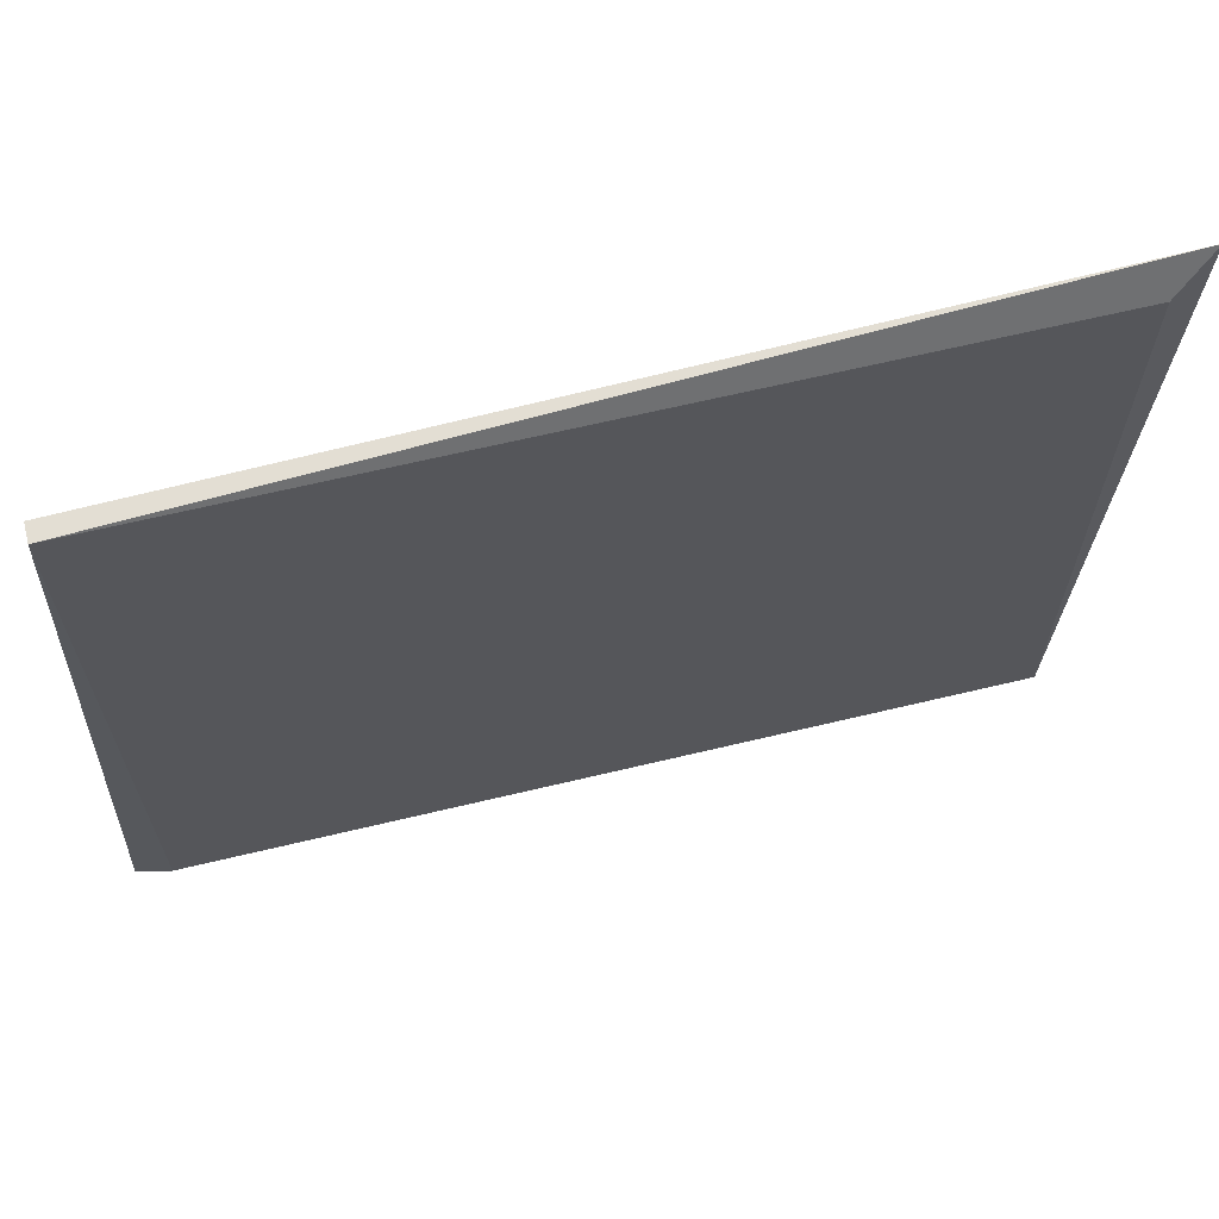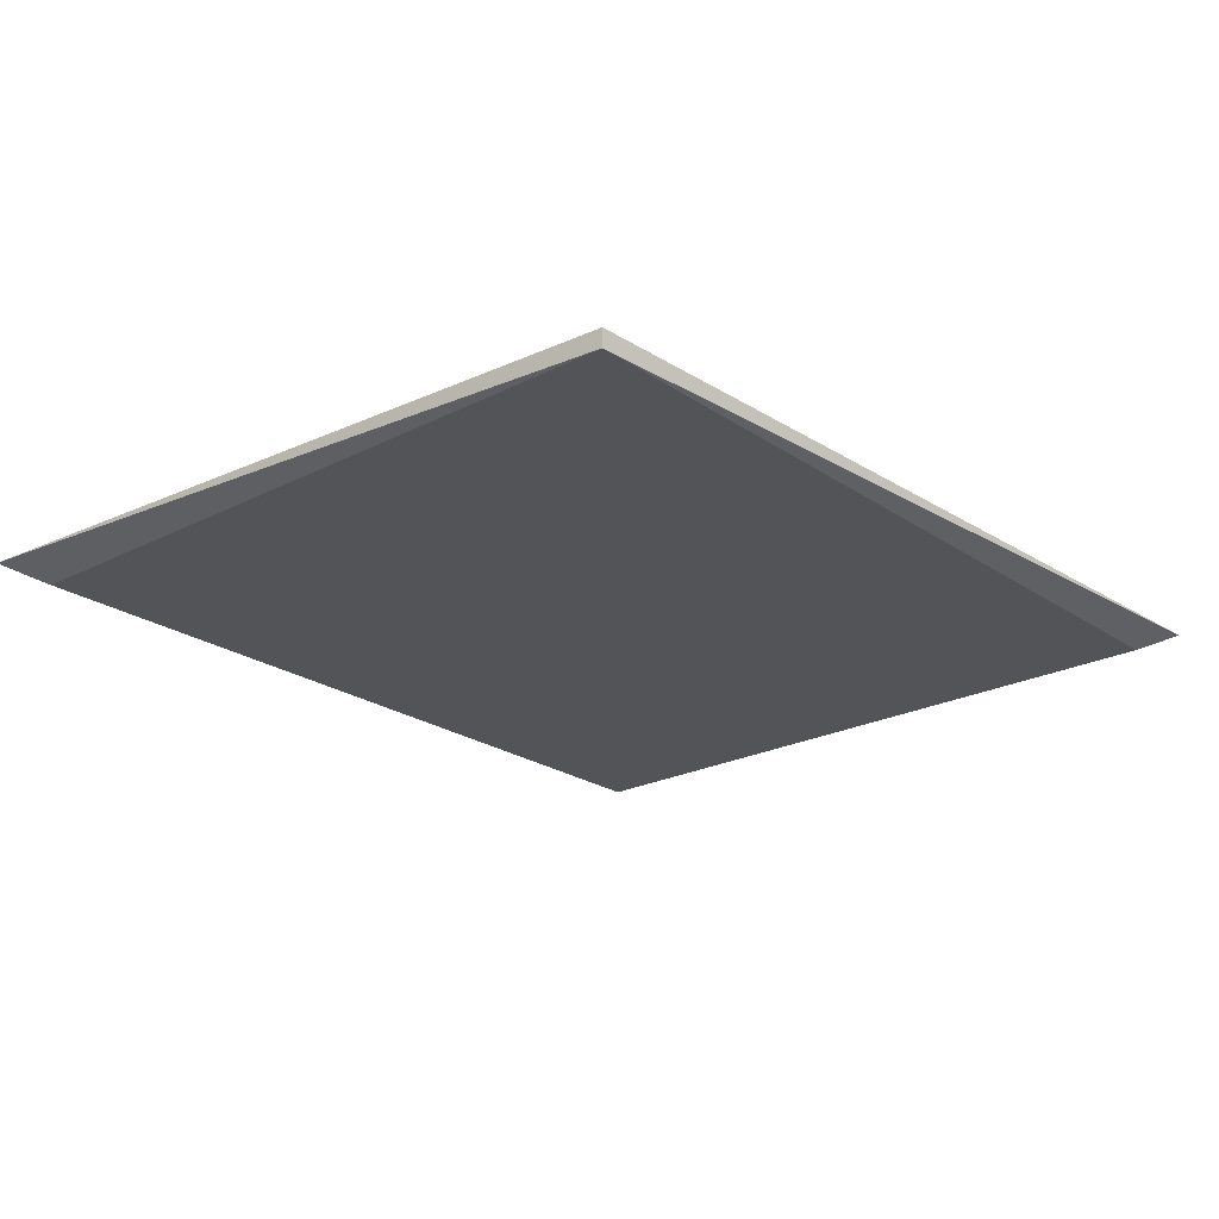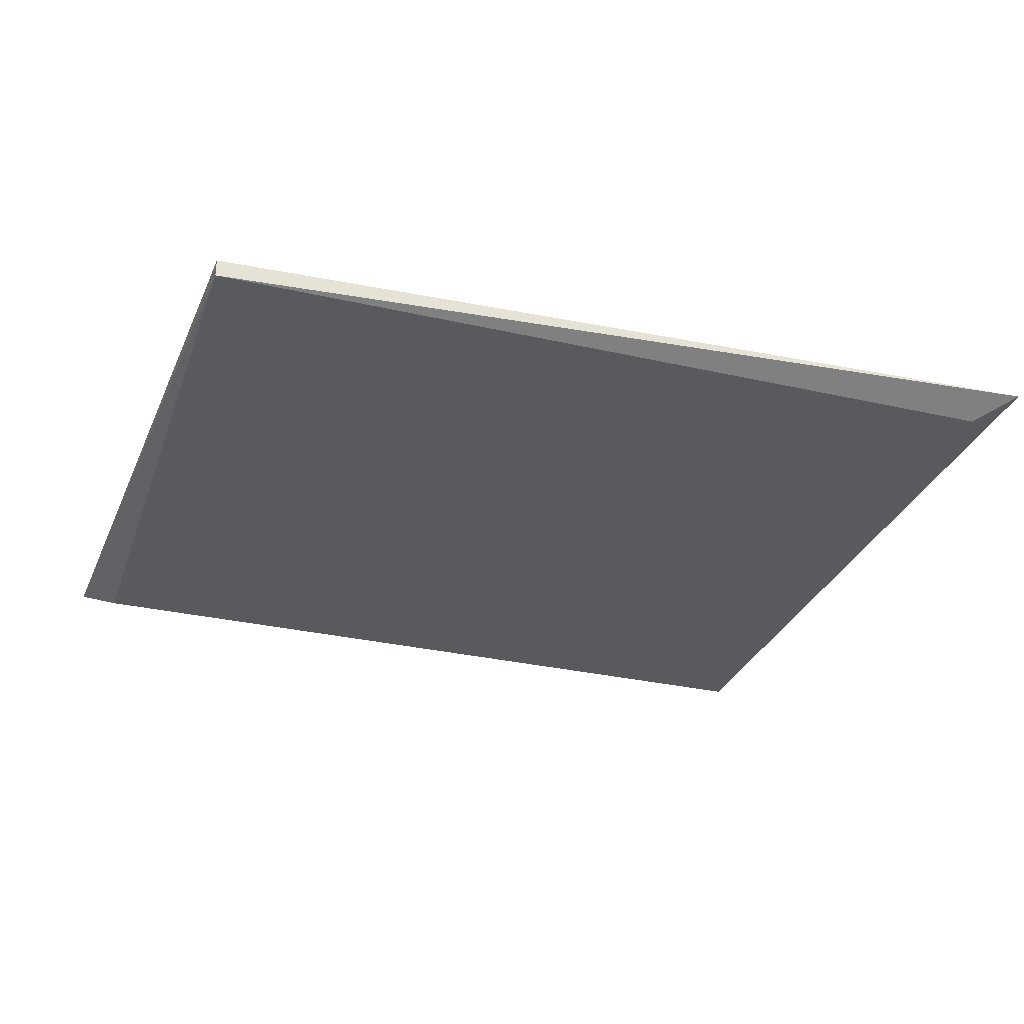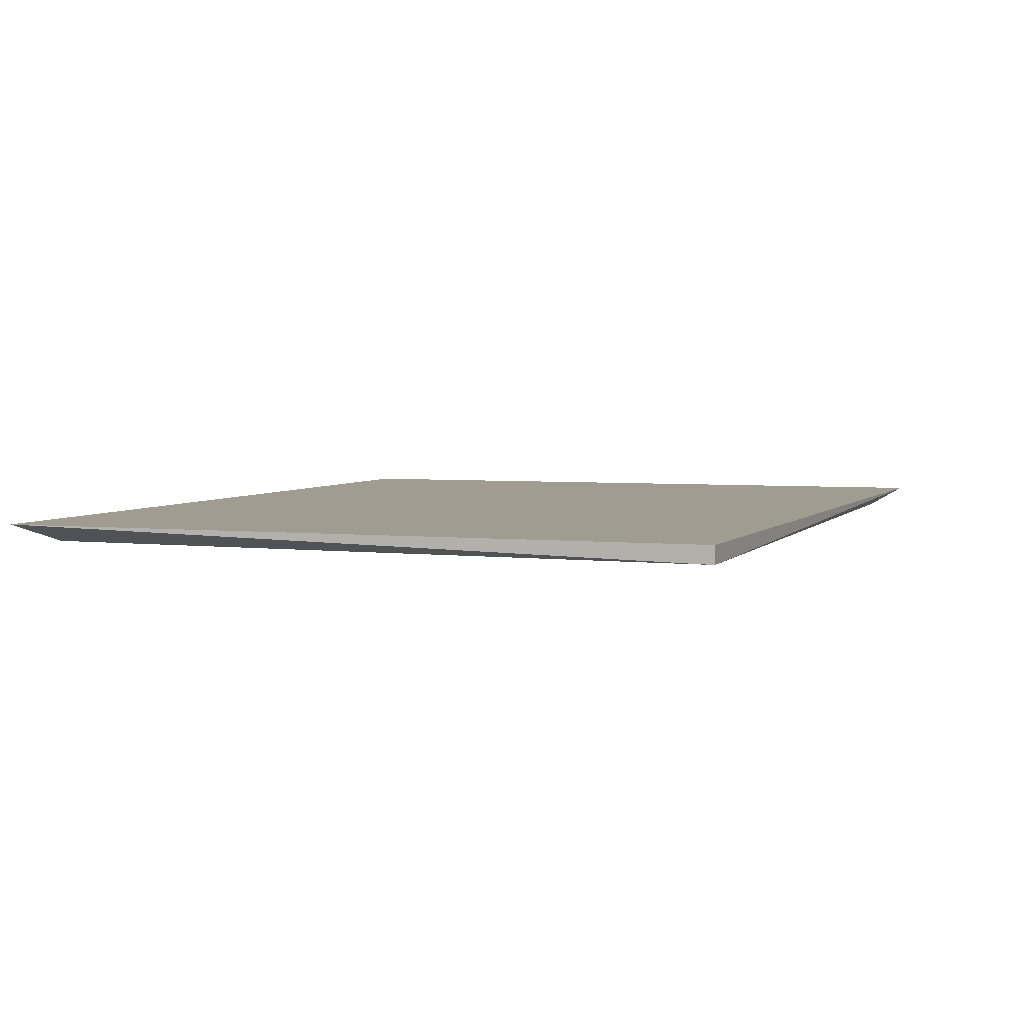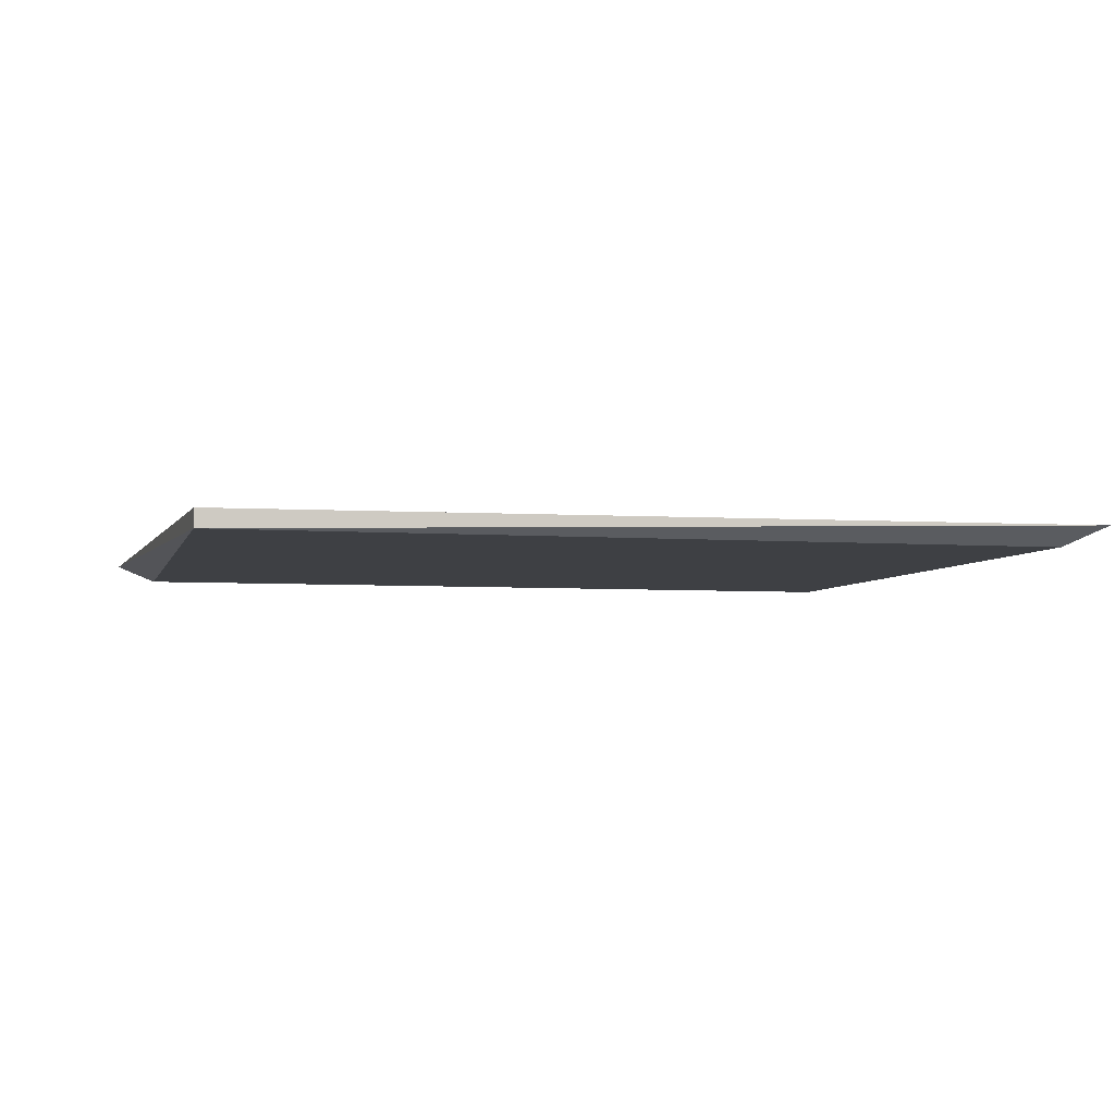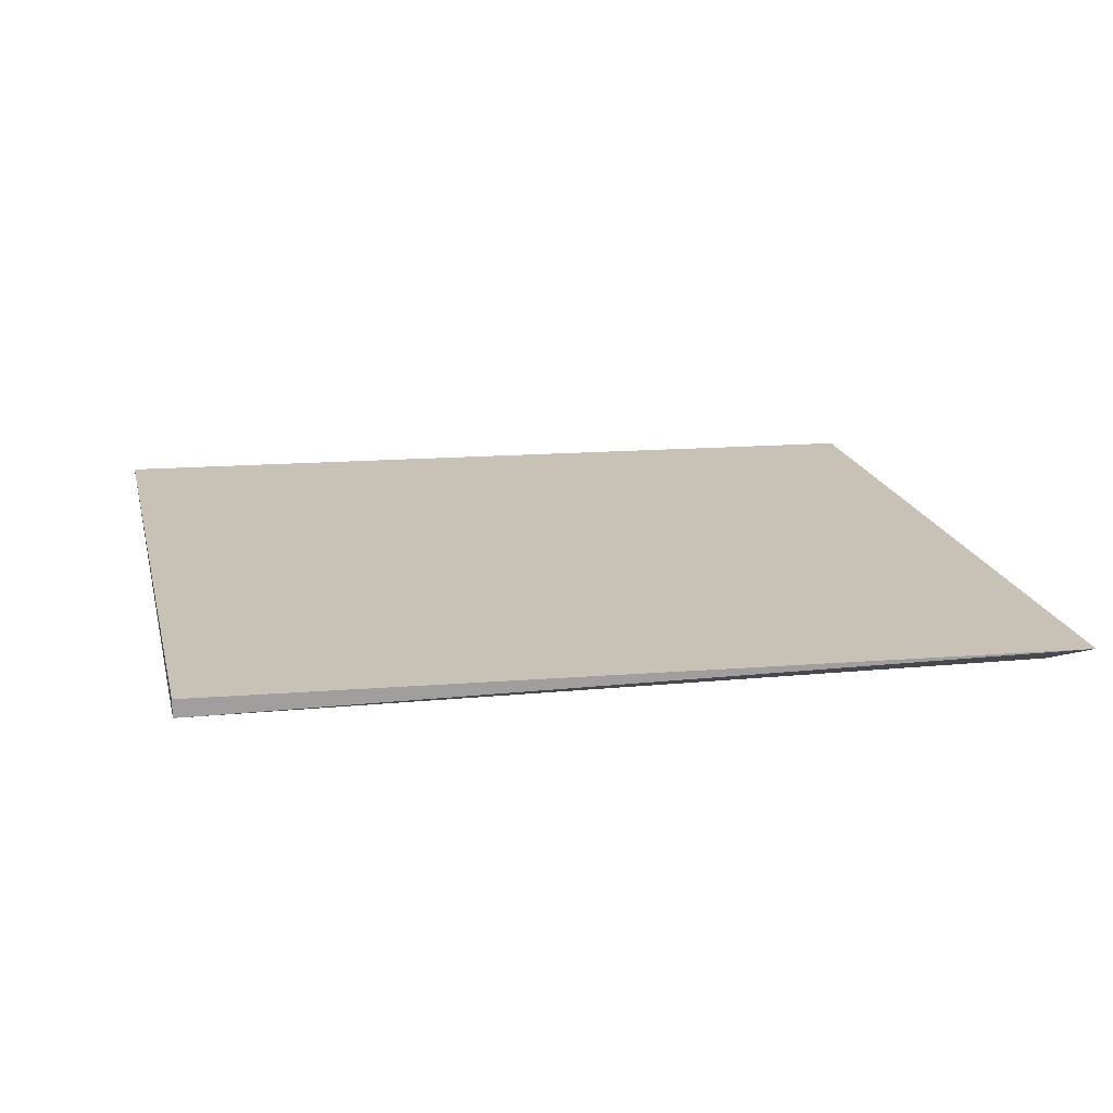
<metadata>
{"format":"obj","ext":"obj","renderer":"f3d","projection":"perspective","resolution":1024,"background":"white","views":[{"elev":65.9,"azim":166.5,"up":"+Y"},{"elev":-22.9,"azim":-49.0,"up":"+Z"},{"elev":-31.3,"azim":162.1,"up":"+Z"},{"elev":4.4,"azim":-69.7,"up":"+Z"},{"elev":-4.6,"azim":-13.6,"up":"+Z"},{"elev":19.0,"azim":-10.1,"up":"+Z"}]}
</metadata>
<code>
v 258.3 179.3 -143.3
v -31.07 423.7 -143.3
v 246.6 412.8 -149.4
v 246.6 412.8 -143.6
v 246.6 189.2 -149.4
v -18.26 412.8 -149.4
v -18.26 189.2 -149.4
v -18.26 189.2 -143.6
f 3 1 5
f 4 3 2
f 3 4 1
f 4 2 1
f 2 7 8
f 7 1 8
f 1 2 8
f 3 7 6
f 2 3 6
f 7 2 6
f 7 3 5
f 1 7 5

</code>
